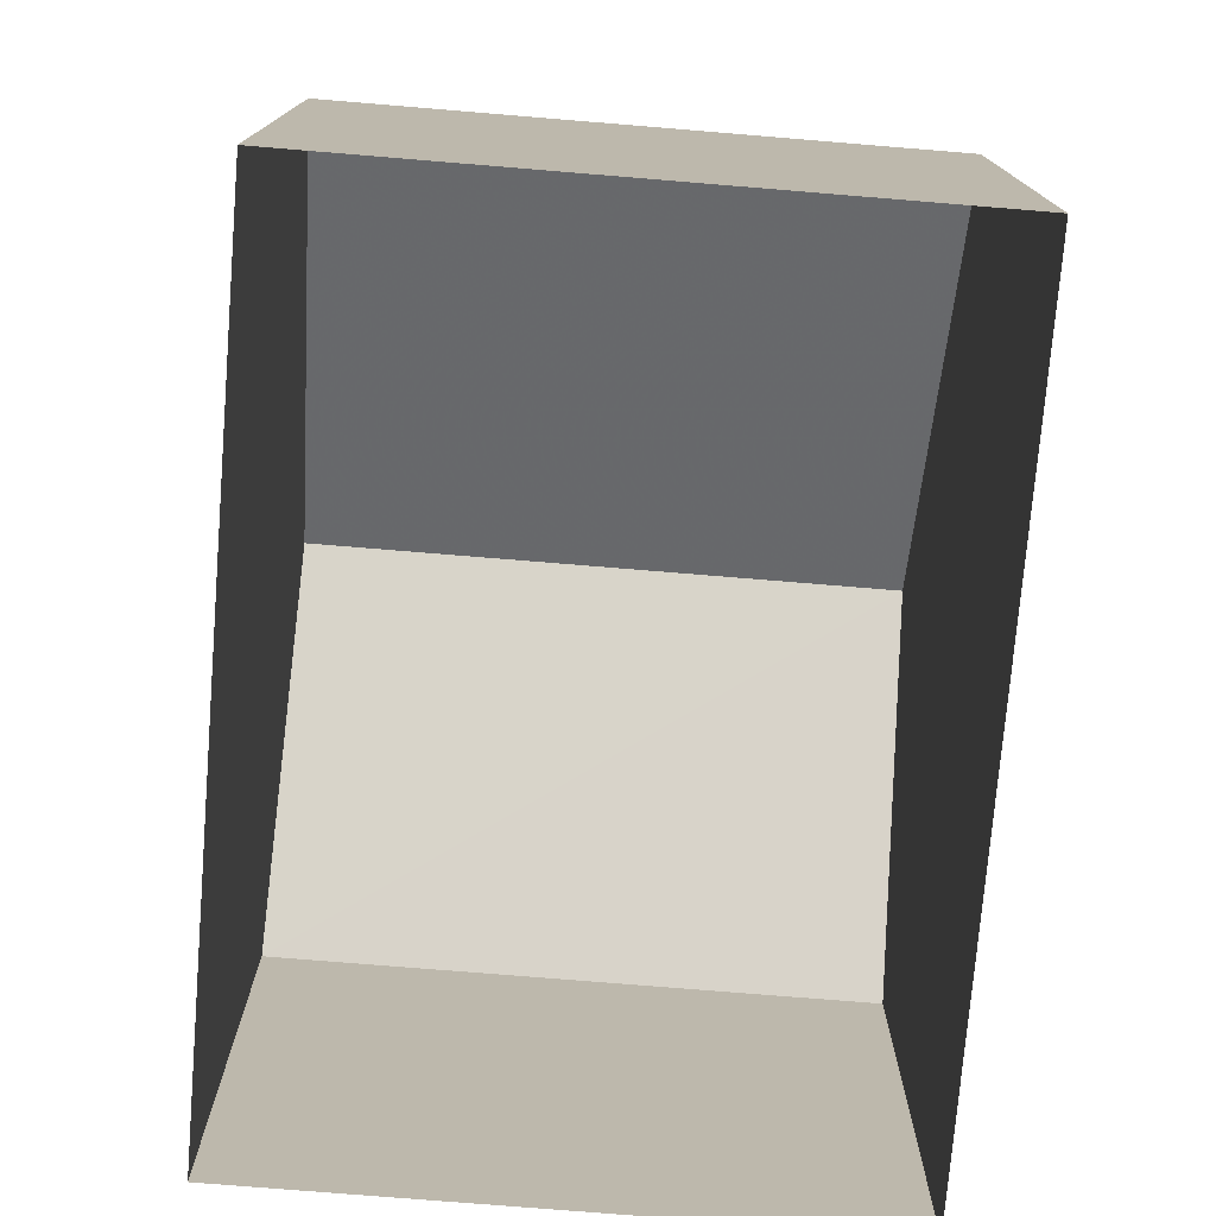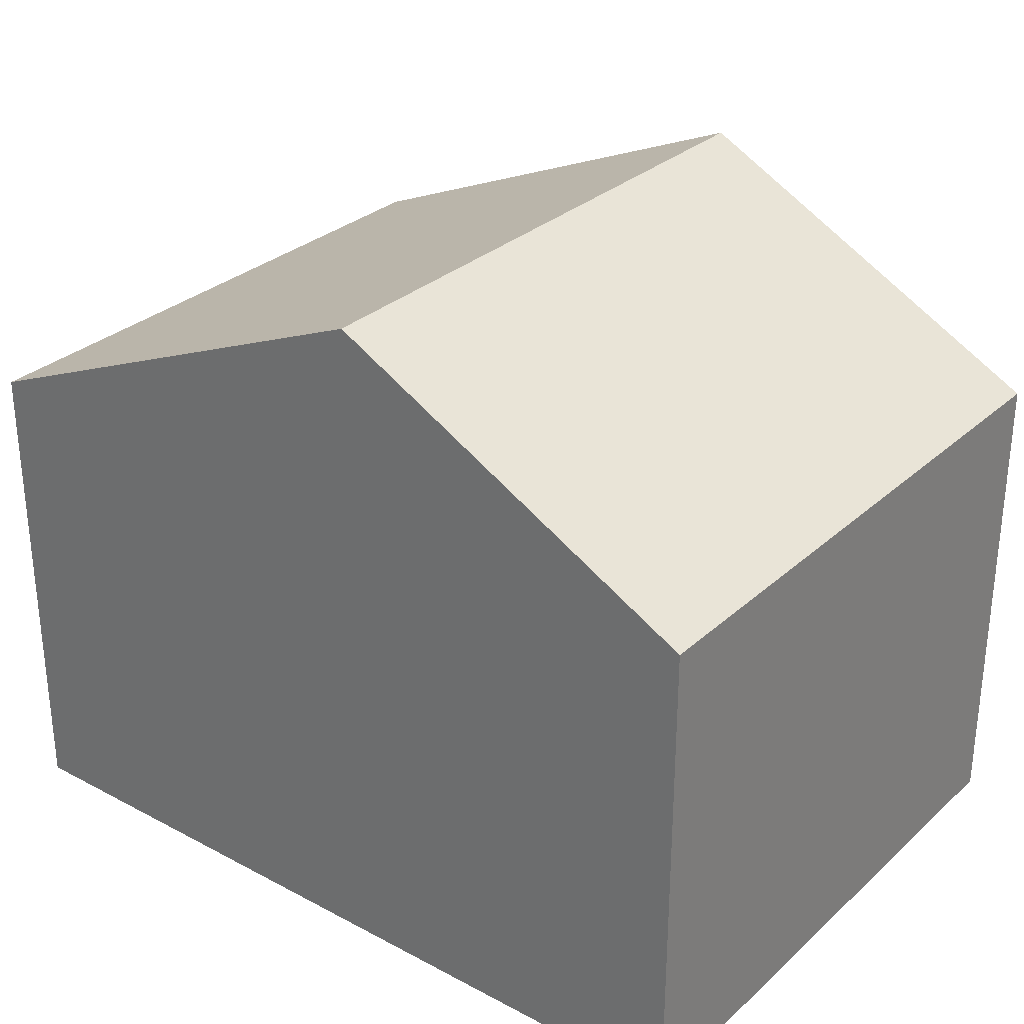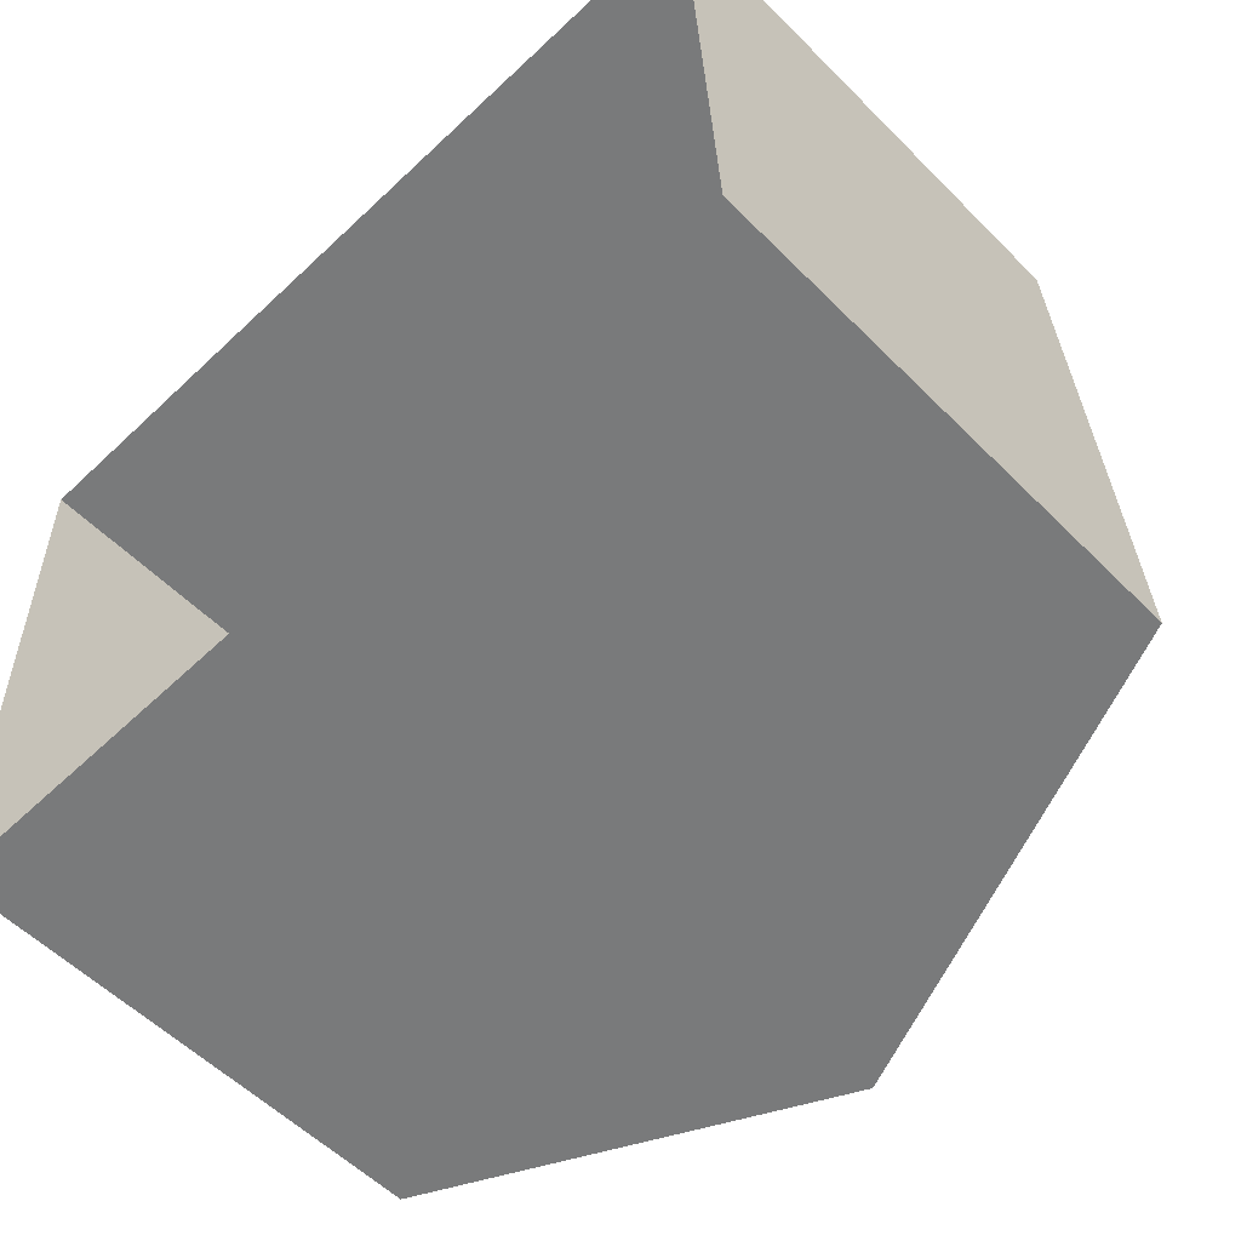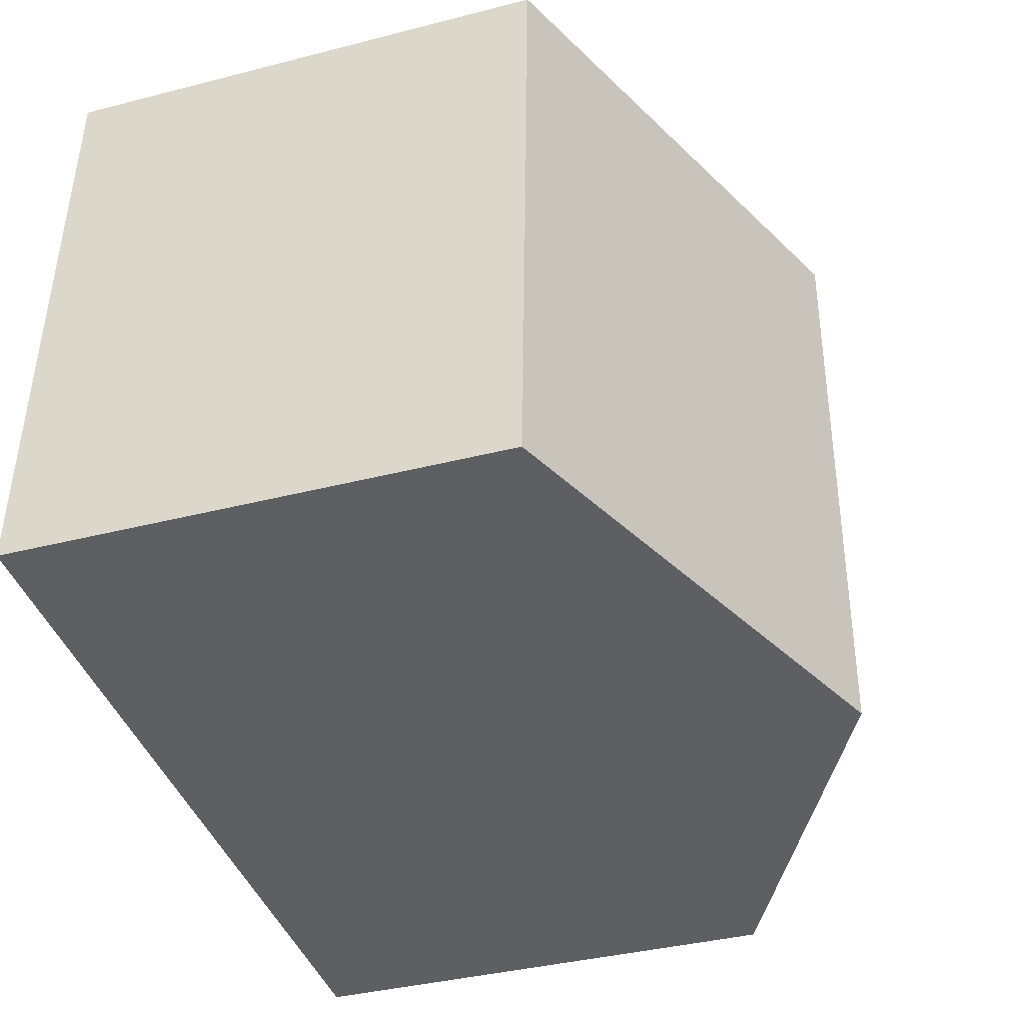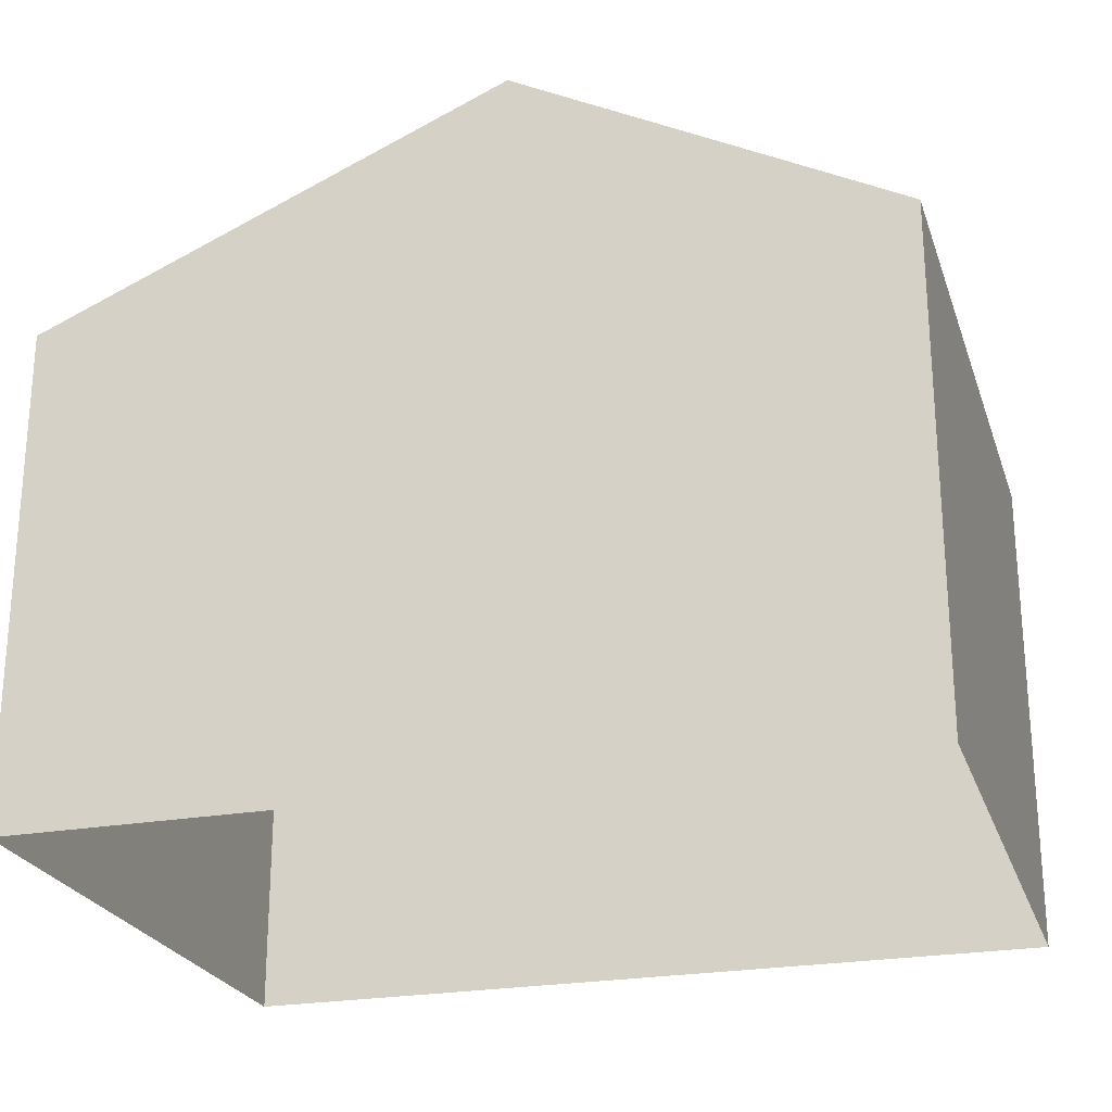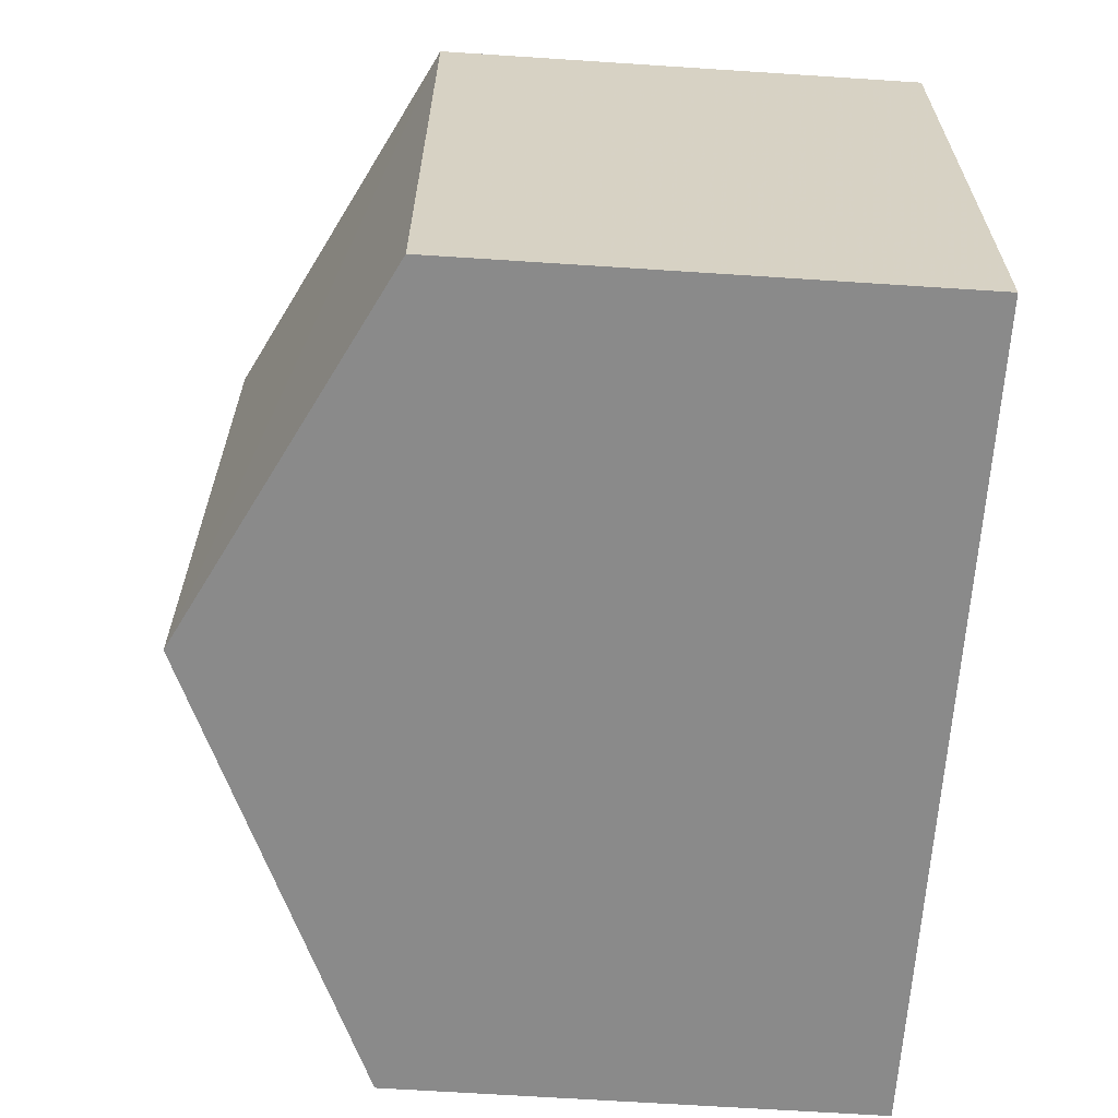
<metadata>
{"format":"obj","ext":"obj","renderer":"f3d","projection":"perspective","resolution":1024,"background":"white","views":[{"elev":-75.7,"azim":-97.0,"up":"+Z"},{"elev":30.0,"azim":35.5,"up":"+Z"},{"elev":-56.4,"azim":-136.2,"up":"+Y"},{"elev":-38.6,"azim":-72.0,"up":"+Y"},{"elev":-24.2,"azim":14.3,"up":"+Z"},{"elev":-65.7,"azim":86.4,"up":"+Y"}]}
</metadata>
<code>
v -3.724e+05 -1.046e+05 27.98
v -3.724e+05 -1.046e+05 27.98
v -3.724e+05 -1.046e+05 27.98
v -3.724e+05 -1.046e+05 27.98
v -3.724e+05 -1.046e+05 37.75
v -3.724e+05 -1.046e+05 34.97
v -3.724e+05 -1.046e+05 37.75
v -3.724e+05 -1.046e+05 34.97
v -3.724e+05 -1.046e+05 34.97
v -3.724e+05 -1.046e+05 34.97
f 1 2 3
f 4 1 3
f 5 6 7
f 5 8 6
f 7 9 5
f 7 10 9
f 6 3 7
f 3 2 7
f 2 10 7
f 6 4 3
f 6 8 4
f 10 2 1
f 9 10 1
f 9 1 5
f 1 4 5
f 4 8 5

</code>
